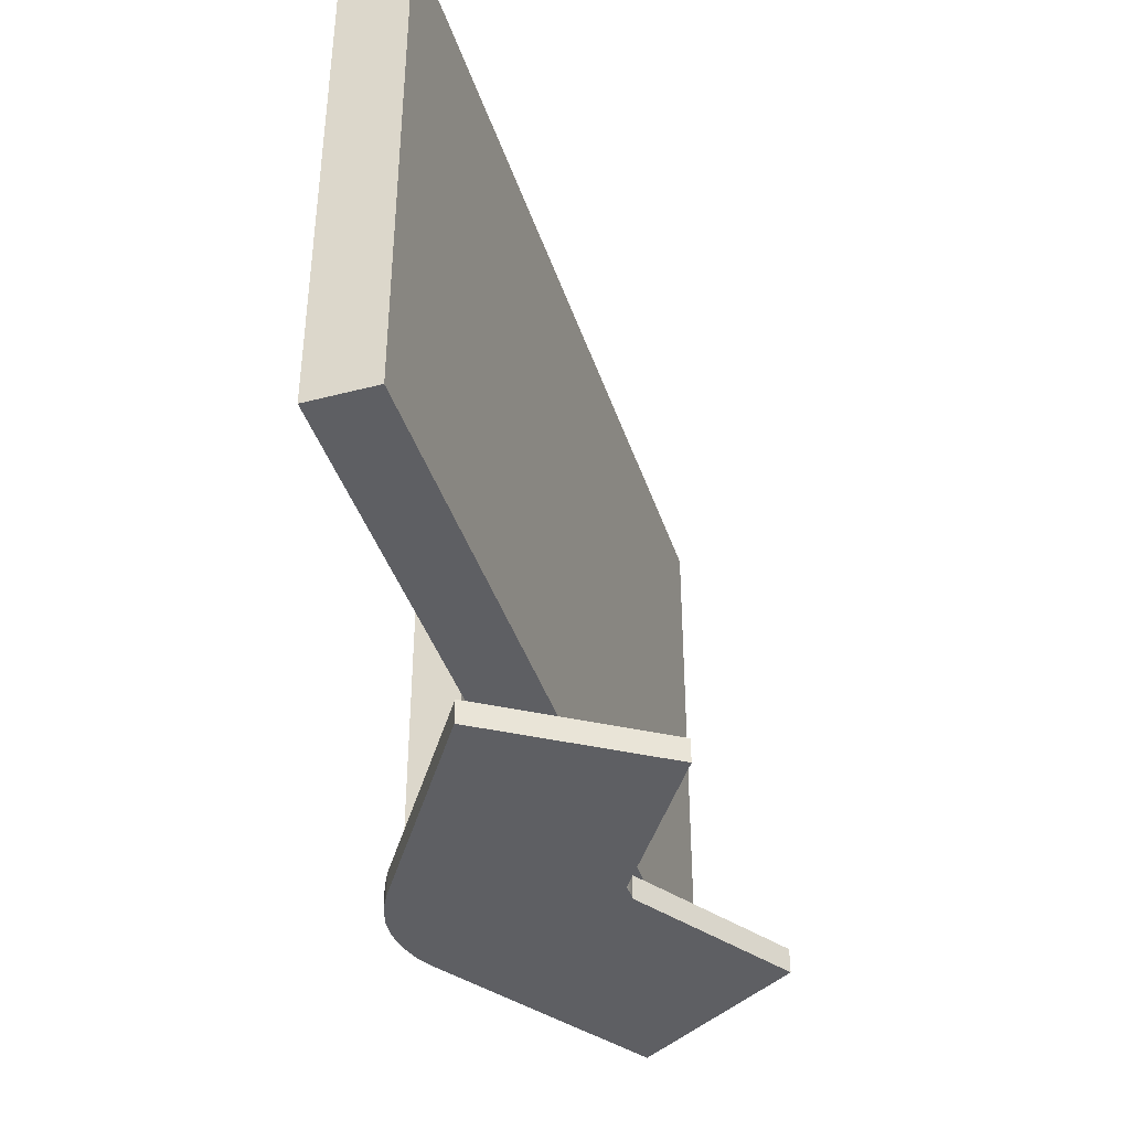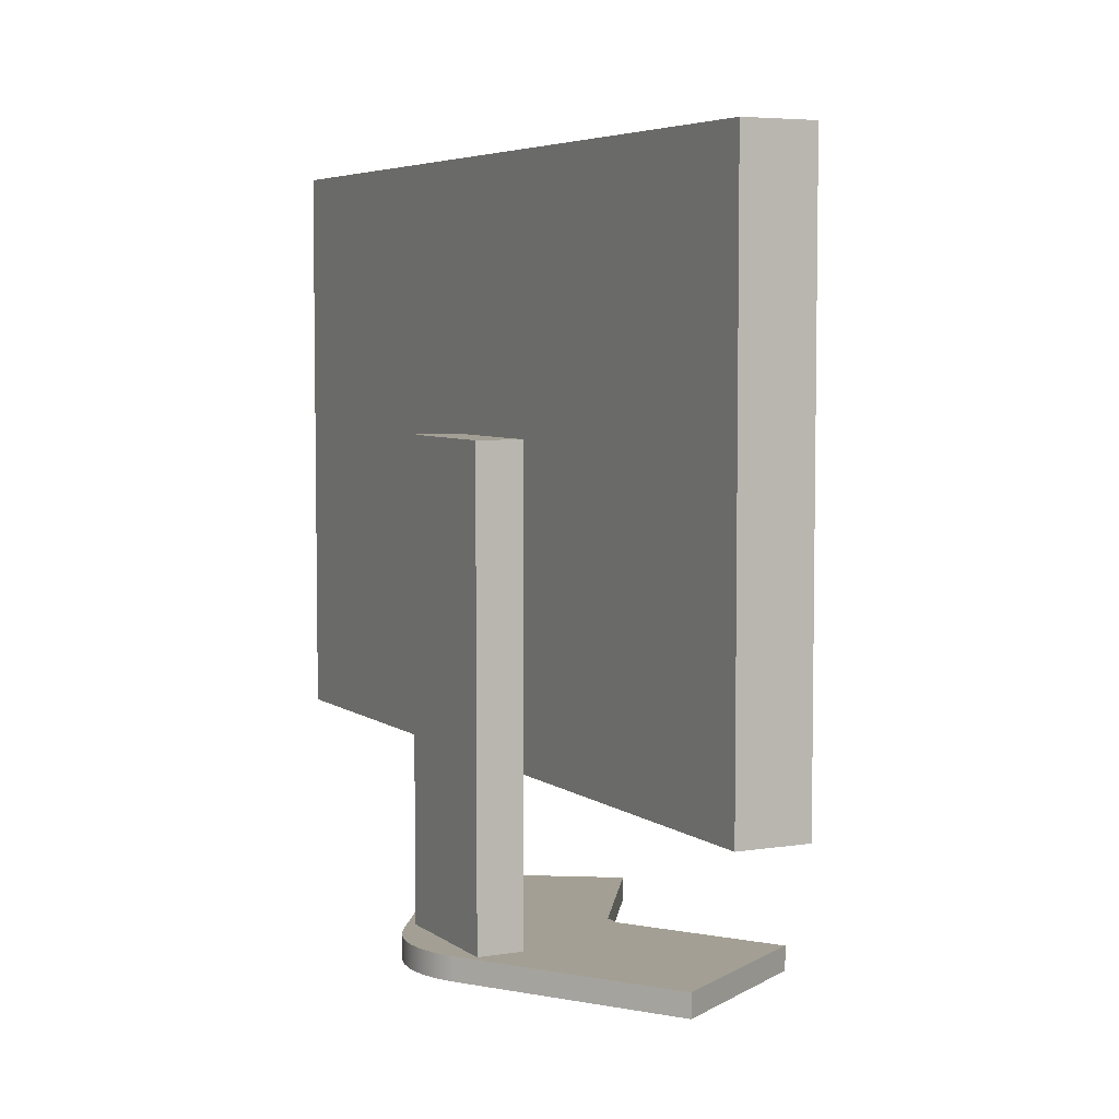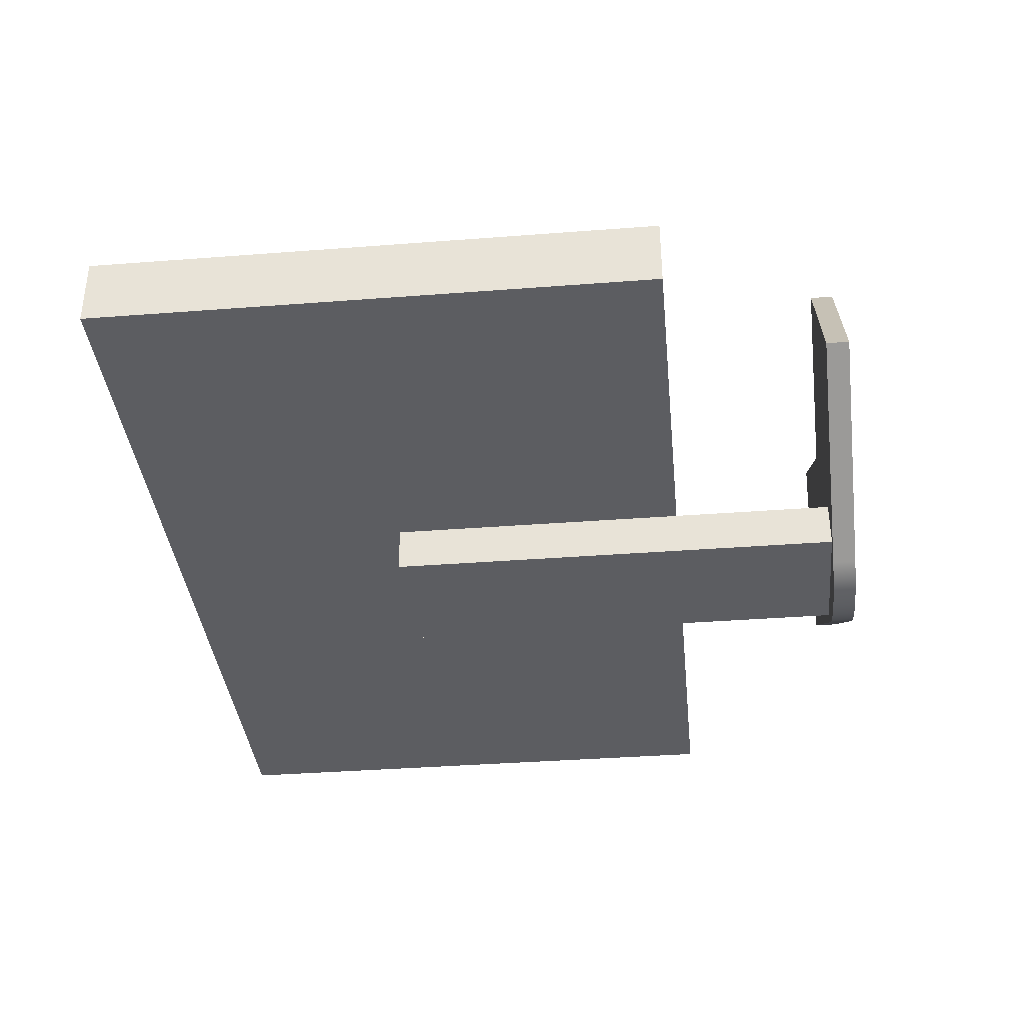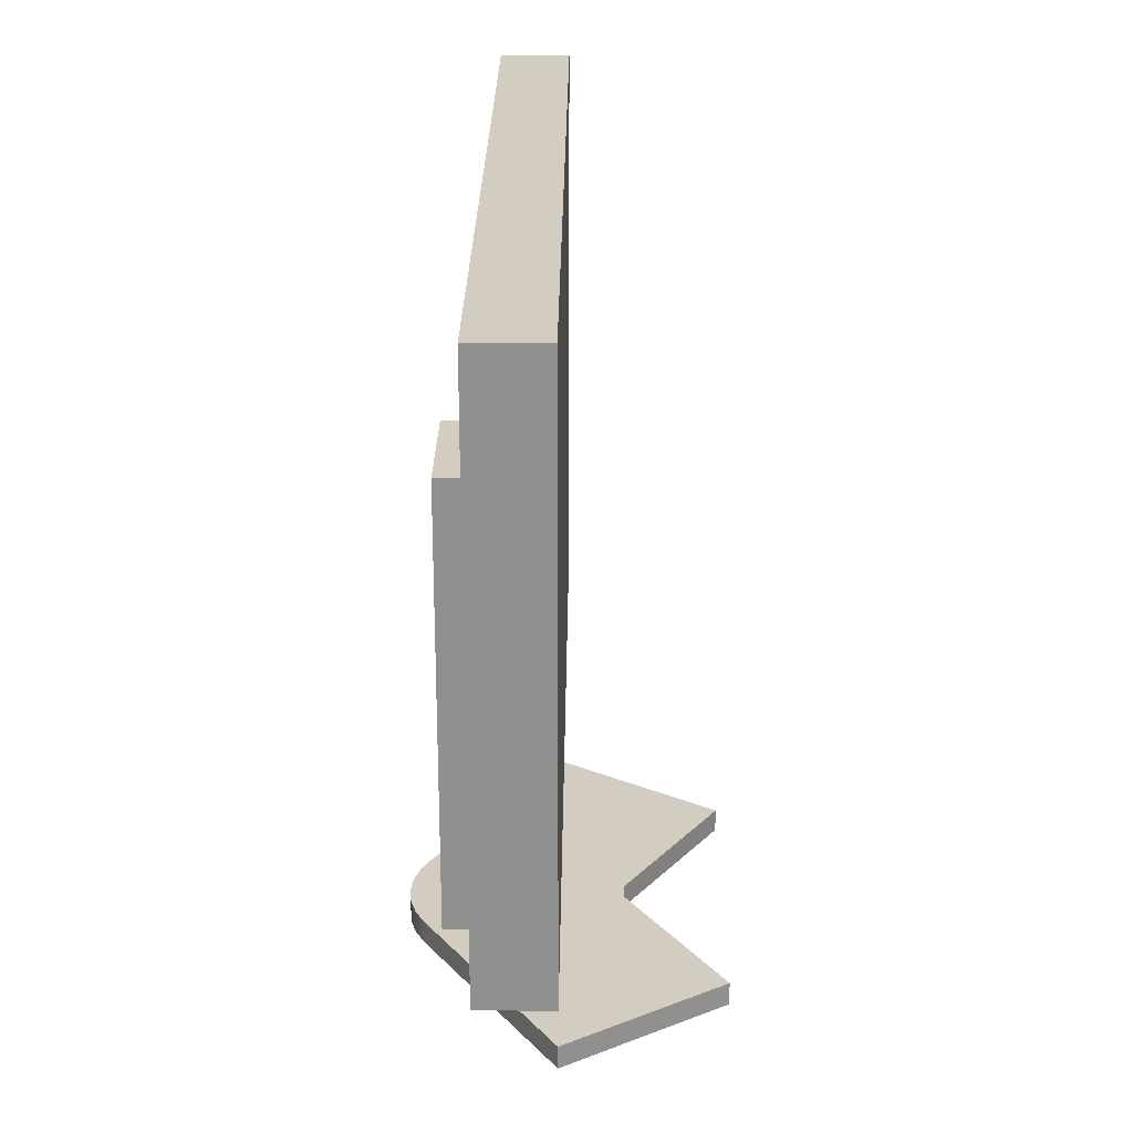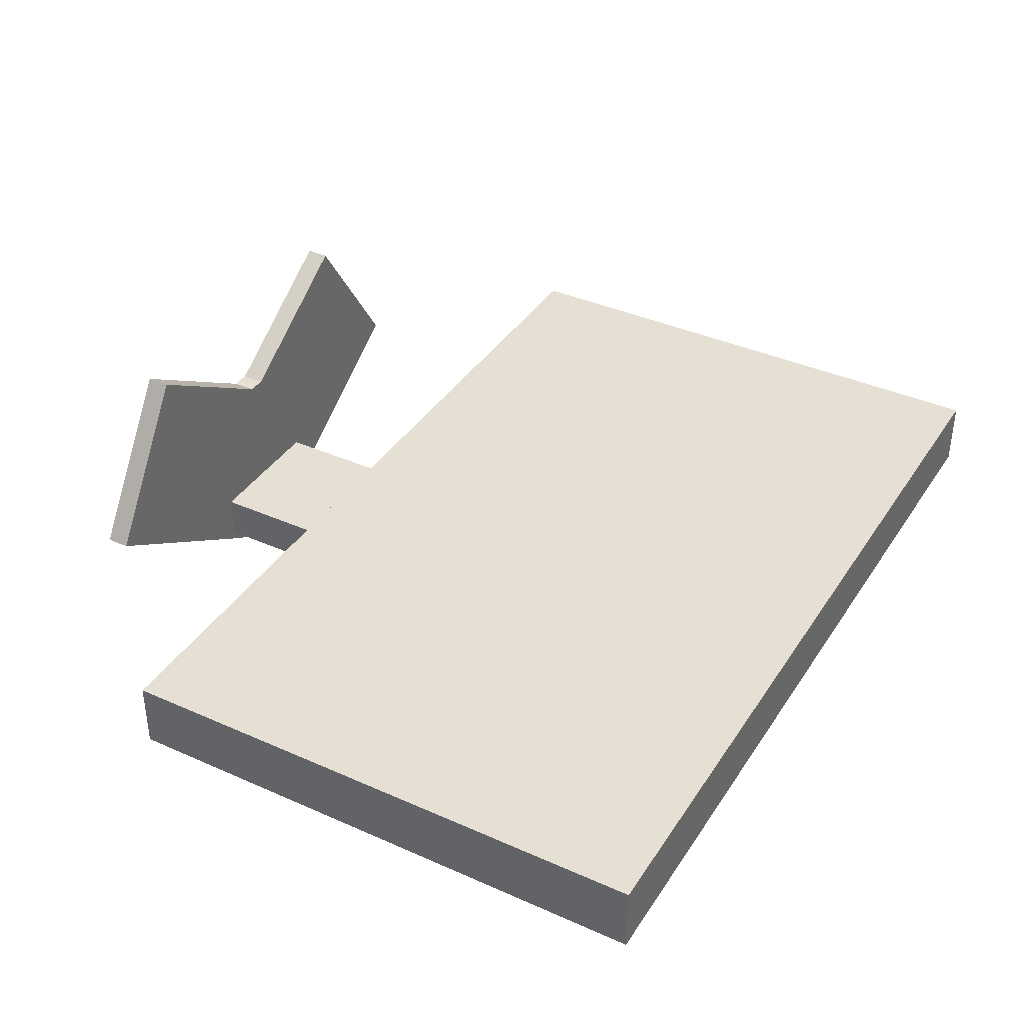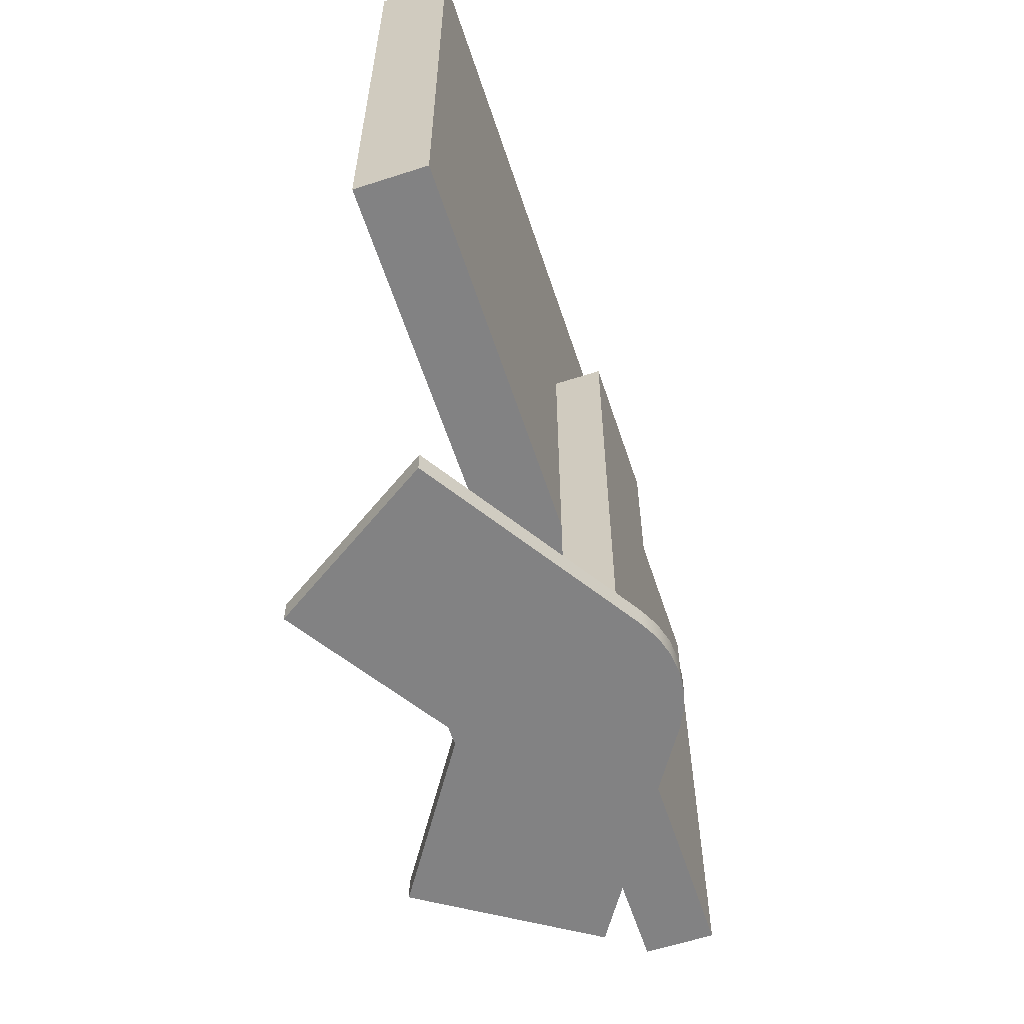
<metadata>
{"format":"obj","ext":"obj","renderer":"f3d","projection":"perspective","resolution":1024,"background":"white","views":[{"elev":-41.0,"azim":-72.4,"up":"+Y"},{"elev":5.3,"azim":-116.7,"up":"+Y"},{"elev":-37.0,"azim":-84.3,"up":"+Z"},{"elev":24.4,"azim":-89.4,"up":"+Y"},{"elev":38.2,"azim":119.4,"up":"+Z"},{"elev":-60.9,"azim":108.3,"up":"+Y"}]}
</metadata>
<code>
v 9.5 4 -0.5
v 9.5 16 -0.5
v 9.5 16 1
v 9.5 4 1
v 1.5 4 -0.5
v 9.5 4 -0.5
v 9.5 4 1
v -9.5 4 1
v -9.5 4 -0.5
v -1.5 4 -0.5
v -9.5 16 -0.5
v -9.5 4 -0.5
v -9.5 4 1
v -9.5 16 1
v 9.5 16 -0.5
v -9.5 16 -0.5
v -9.5 16 1
v 9.5 16 1
v 9.5 16 1
v -9.5 16 1
v -9.5 4 1
v 9.5 4 1
v -1.5 10.5 -0.5
v -1.5 4 -0.5
v -9.5 4 -0.5
v -9.5 16 -0.5
v 9.5 16 -0.5
v 9.5 4 -0.5
v 1.5 4 -0.5
v 1.5 10.5 -0.5
v -1.5 0.5 -1.5
v -1.5 0.5 -0.5
v -1.5 4 -0.5
v -1.5 10.5 -0.5
v -1.5 10.5 -1.5
v 1.5 0.5 -1.5
v -1.5 0.5 -1.5
v -1.5 10.5 -1.5
v 1.5 10.5 -1.5
v 1.5 0.5 -0.5
v 1.5 0.5 -1.5
v 1.5 10.5 -1.5
v 1.5 10.5 -0.5
v 1.5 4 -0.5
v 1.5 4 -0.5
v -1.5 4 -0.5
v -1.5 0.5 -0.5
v 1.5 0.5 -0.5
v -1.5 10.5 -0.5
v 1.5 10.5 -0.5
v 1.5 10.5 -1.5
v -1.5 10.5 -1.5
v 3.408 0 4.326
v 5.597 0 0.9323
v 5.597 0.5 0.9323
v 3.408 0.5 4.326
v 0.1775 0 2.243
v 3.408 0 4.326
v 3.408 0.5 4.326
v 0.1775 0.5 2.243
v -0.2054 0 2.241
v -0.07786 0 2.249
v 0.04992 0 2.249
v 0.1775 0 2.243
v 0.1775 0.5 2.243
v 0.04992 0.5 2.249
v -0.07786 0.5 2.249
v -0.2054 0.5 2.241
v -3.404 0 4.308
v -0.2054 0 2.241
v -0.2054 0.5 2.241
v -3.404 0.5 4.308
v -5.587 0 0.9323
v -3.404 0 4.308
v -3.404 0.5 4.308
v -5.587 0.5 0.9323
v -1.222 0 -1.89
v -5.587 0 0.9323
v -5.587 0.5 0.9323
v -1.222 0.5 -1.89
v 1.219 0 -1.891
v 0.8381 0 -2.088
v 0.4262 0 -2.209
v -0.001246 0 -2.25
v -0.4286 0 -2.209
v -0.8404 0 -2.087
v -1.222 0 -1.89
v -1.222 0.5 -1.89
v -0.8404 0.5 -2.087
v -0.4286 0.5 -2.209
v -0.001246 0.5 -2.25
v 0.4262 0.5 -2.209
v 0.8381 0.5 -2.088
v 1.219 0.5 -1.891
v 5.597 0 0.9323
v 1.219 0 -1.891
v 1.219 0.5 -1.891
v 5.597 0.5 0.9323
v -1.5 0.5 -0.5
v -1.5 0.5 -1.5
v 1.5 0.5 -1.5
v 1.5 0.5 -0.5
v 5.597 0.5 0.9323
v 1.219 0.5 -1.891
v 0.8381 0.5 -2.088
v 0.4262 0.5 -2.209
v -0.001246 0.5 -2.25
v -0.4286 0.5 -2.209
v -0.8404 0.5 -2.087
v -1.222 0.5 -1.89
v -5.587 0.5 0.9323
v -3.404 0.5 4.308
v -0.2054 0.5 2.241
v -0.07786 0.5 2.249
v 0.04992 0.5 2.249
v 0.1775 0.5 2.243
v 3.408 0.5 4.326
v 1.219 0 -1.891
v 5.597 0 0.9323
v 3.408 0 4.326
v 0.1775 0 2.243
v 0.04992 0 2.249
v -0.07786 0 2.249
v -0.2054 0 2.241
v -3.404 0 4.308
v -5.587 0 0.9323
v -1.222 0 -1.89
v -0.8404 0 -2.087
v -0.4286 0 -2.209
v -0.001246 0 -2.25
v 0.4262 0 -2.209
v 0.8381 0 -2.088
g 2d927bd8-e30e-11ea-960f-54bf646e7e1f
f 1 2 4
f 4 2 3
g 2d933f1e-e30e-11ea-a973-54bf646e7e1f
f 6 7 5
f 5 7 8
f 5 8 10
f 10 8 9
g 2d940268-e30e-11ea-b5fd-54bf646e7e1f
f 11 12 14
f 14 12 13
g 2d94c5b8-e30e-11ea-be17-54bf646e7e1f
f 15 16 18
f 18 16 17
g 2d9561fa-e30e-11ea-a4b4-54bf646e7e1f
f 19 20 22
f 22 20 21
g 2d96252e-e30e-11ea-a7b8-54bf646e7e1f
f 24 25 23
f 23 25 26
f 23 26 27
f 23 27 30
f 30 27 28
f 30 28 29
g 2d5c51ba-e30e-11ea-8c5b-54bf646e7e1f
f 32 33 31
f 31 33 35
f 35 33 34
g 2d5c9fdc-e30e-11ea-b1a4-54bf646e7e1f
f 36 37 39
f 39 37 38
g 2d5cedf0-e30e-11ea-bd7b-54bf646e7e1f
f 40 41 44
f 44 41 42
f 44 42 43
g 2d5d3bf4-e30e-11ea-86bc-54bf646e7e1f
f 45 46 48
f 48 46 47
g 2d5db150-e30e-11ea-9943-54bf646e7e1f
f 50 51 49
f 49 51 52
g 2d2bf3a7-e30e-11ea-b814-54bf646e7e1f
f 53 54 56
f 56 54 55
g 2d2c1aa8-e30e-11ea-b61a-54bf646e7e1f
f 57 58 60
f 60 58 59
g 2d2c68d4-e30e-11ea-9c26-54bf646e7e1f
f 68 61 67
f 67 61 62
f 67 62 66
f 66 62 63
f 66 63 65
f 65 63 64
g 2d2c8fe6-e30e-11ea-907a-54bf646e7e1f
f 69 70 72
f 72 70 71
g 2d2cb6ec-e30e-11ea-9130-54bf646e7e1f
f 73 74 76
f 76 74 75
g 2d2cddec-e30e-11ea-92b3-54bf646e7e1f
f 77 78 80
f 80 78 79
g 2d2d2c1e-e30e-11ea-bb60-54bf646e7e1f
f 94 81 93
f 93 81 82
f 93 82 92
f 92 82 83
f 92 83 91
f 91 83 84
f 91 84 90
f 90 84 85
f 90 85 89
f 89 85 86
f 89 86 88
f 88 86 87
g 2d2d7a38-e30e-11ea-a8b9-54bf646e7e1f
f 95 96 98
f 98 96 97
g 2d2da148-e30e-11ea-be33-54bf646e7e1f
f 100 111 99
f 99 111 113
f 99 113 102
f 102 113 116
f 102 116 103
f 103 116 117
f 111 100 110
f 110 100 101
f 110 101 109
f 109 101 104
f 109 104 105
f 104 101 103
f 103 101 102
f 109 105 108
f 108 105 106
f 108 106 107
f 111 112 113
f 113 114 116
f 116 114 115
g 2d2def70-e30e-11ea-b1a1-54bf646e7e1f
f 119 121 118
f 118 121 124
f 118 124 127
f 127 124 126
f 126 124 125
f 119 120 121
f 122 123 121
f 121 123 124
f 127 128 118
f 118 128 132
f 132 128 129
f 132 129 131
f 131 129 130

</code>
